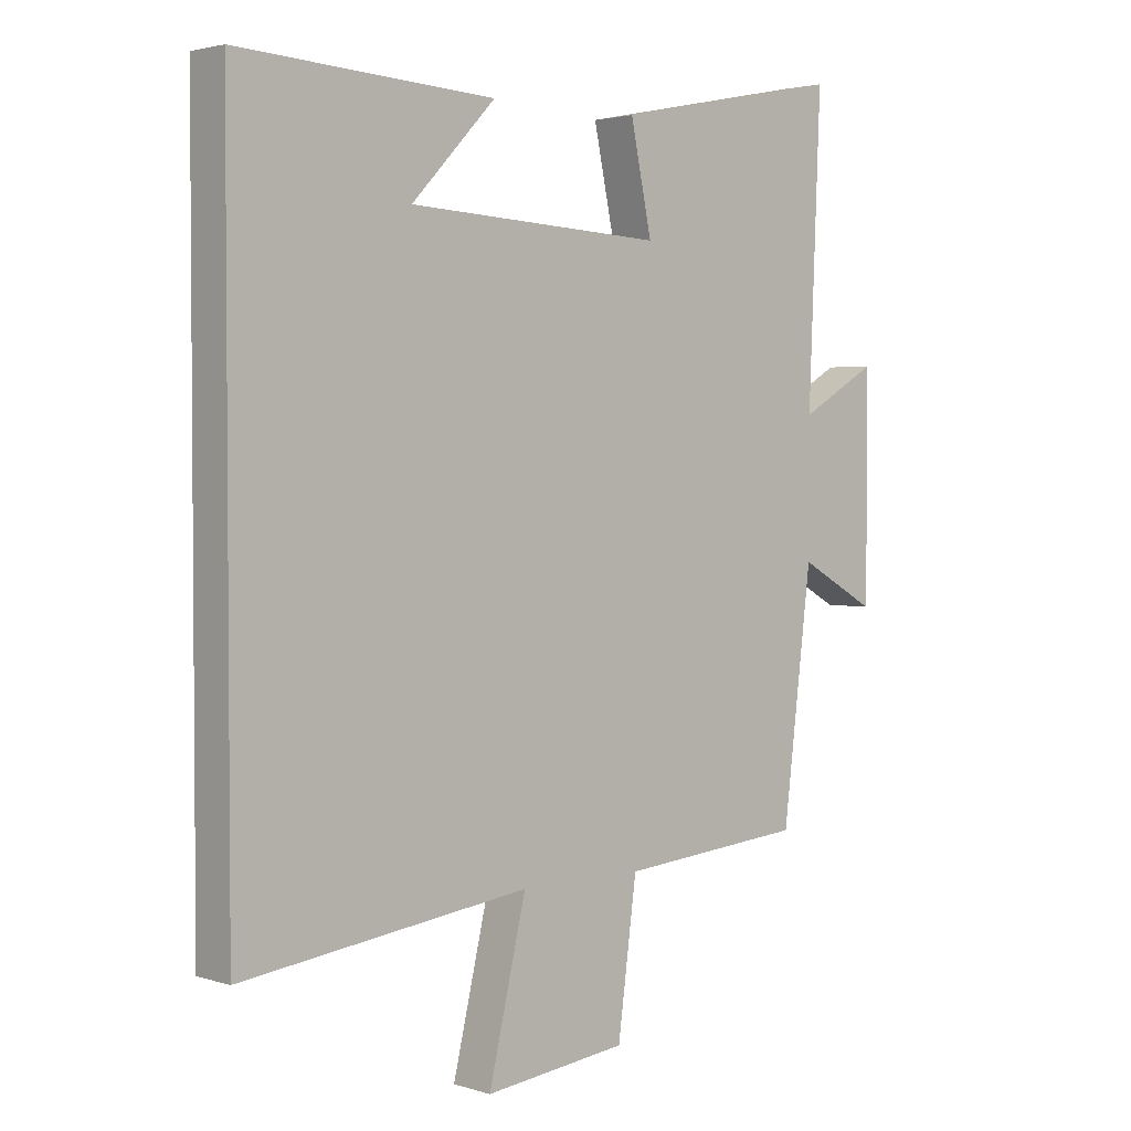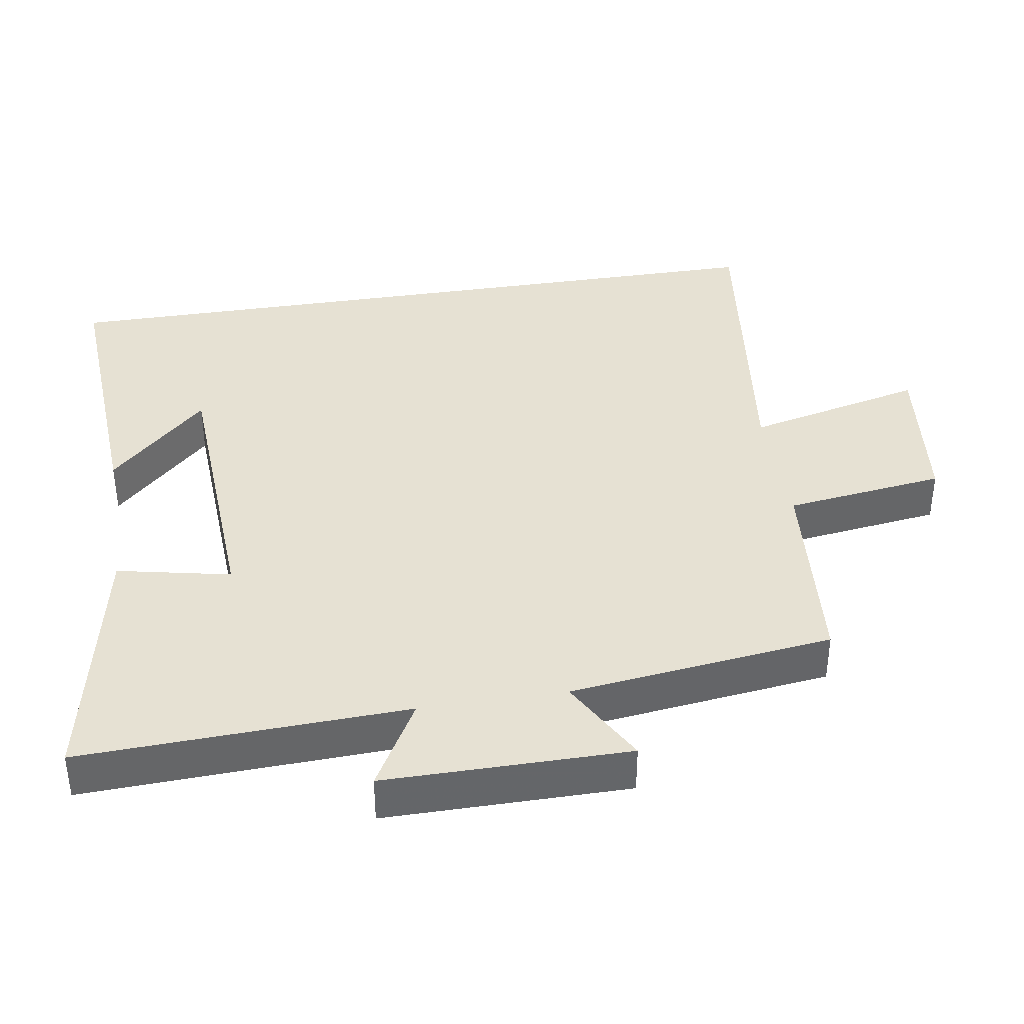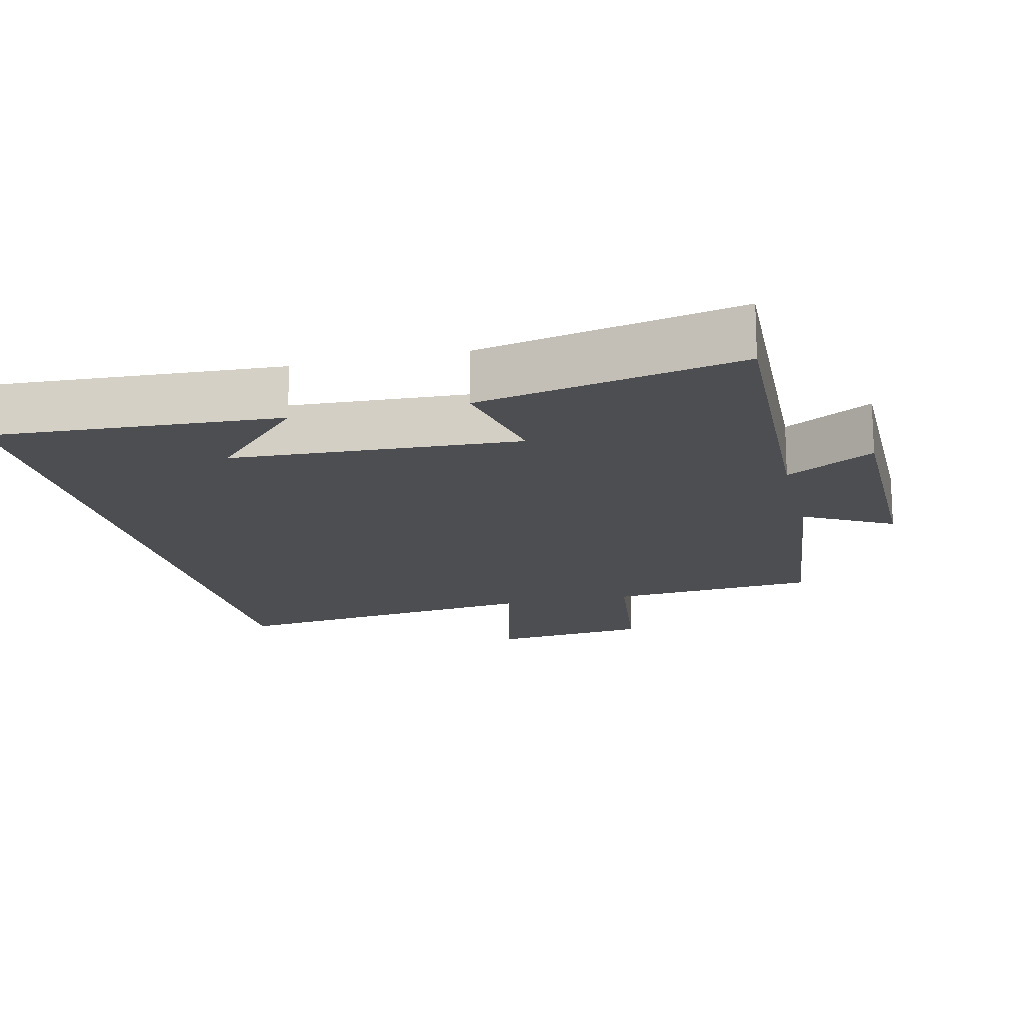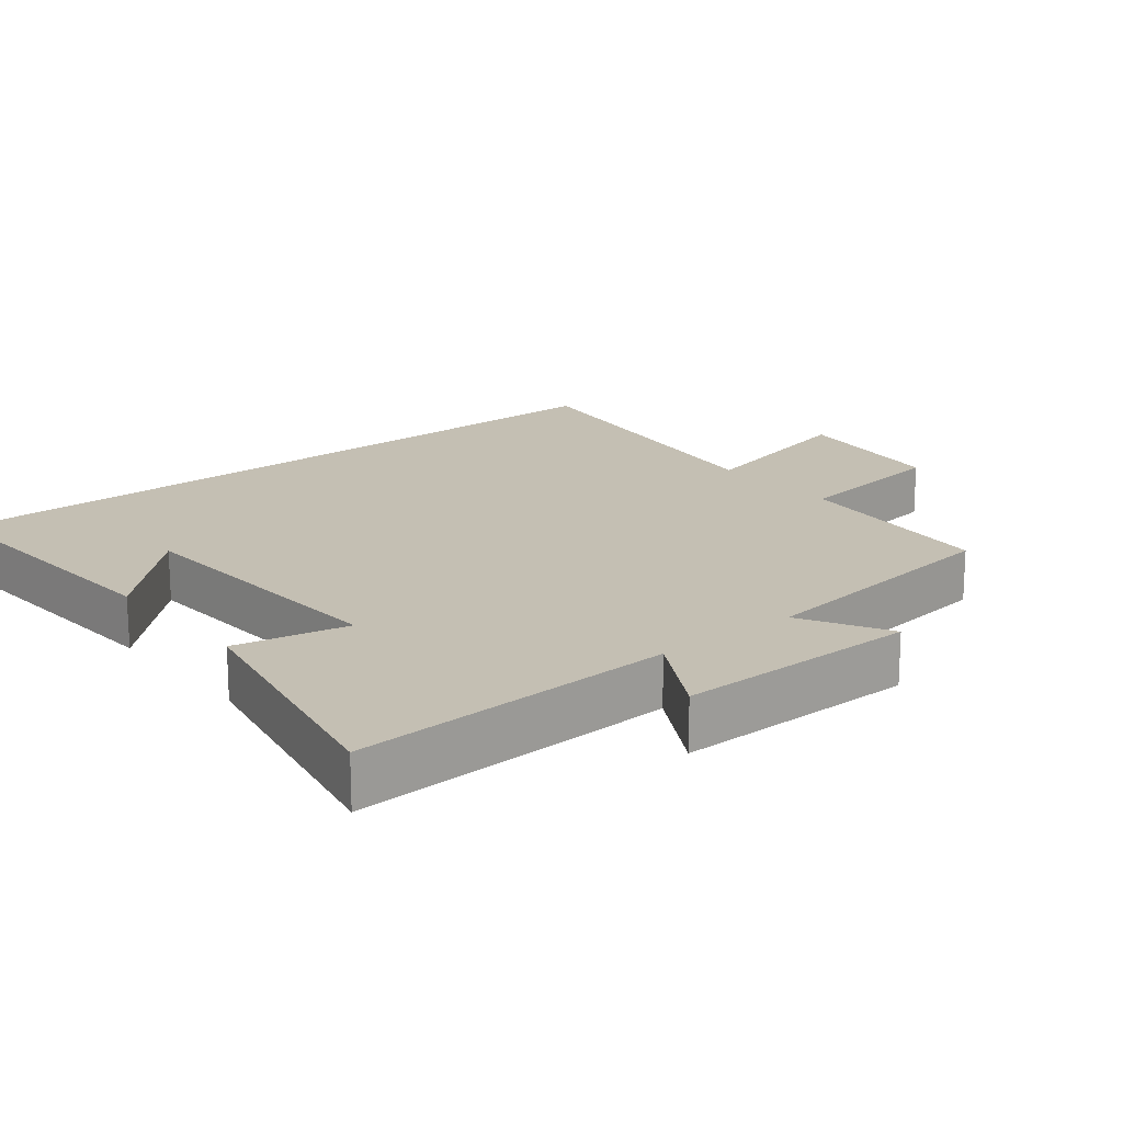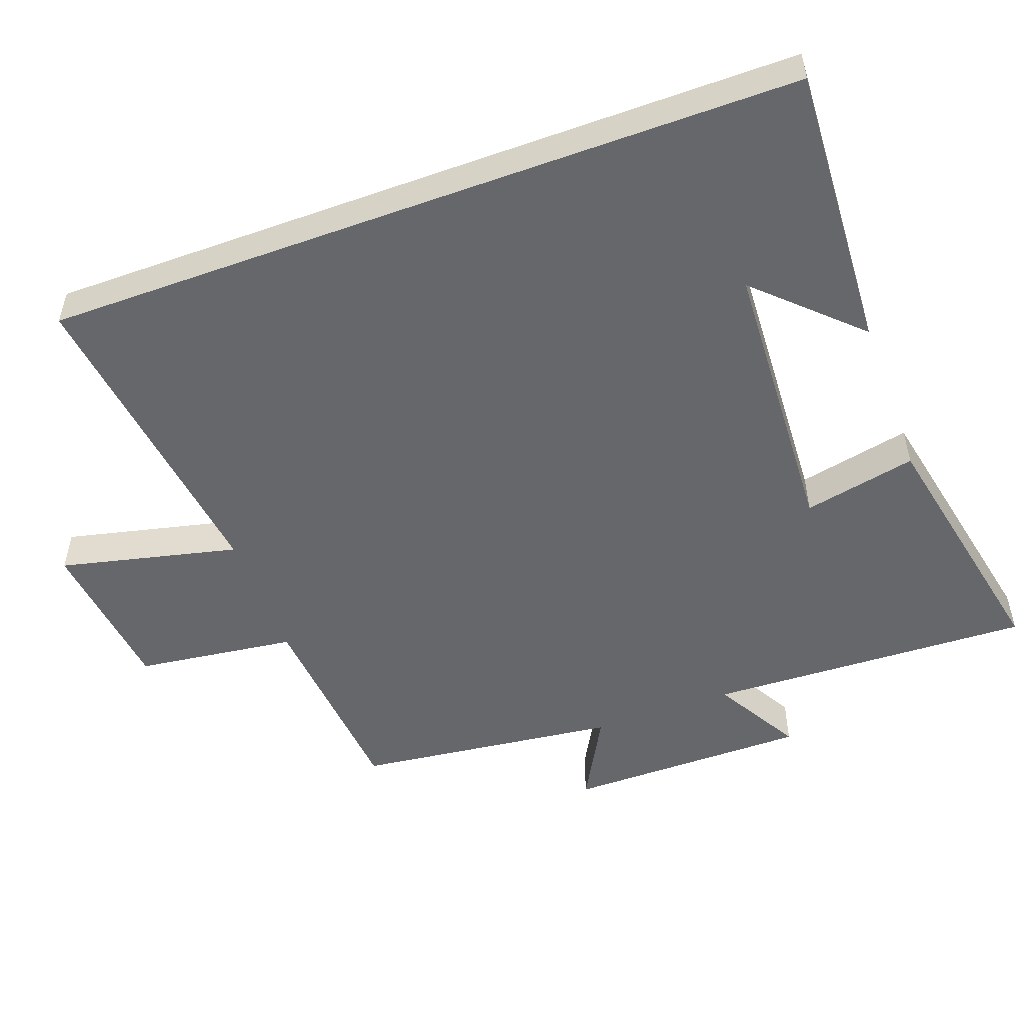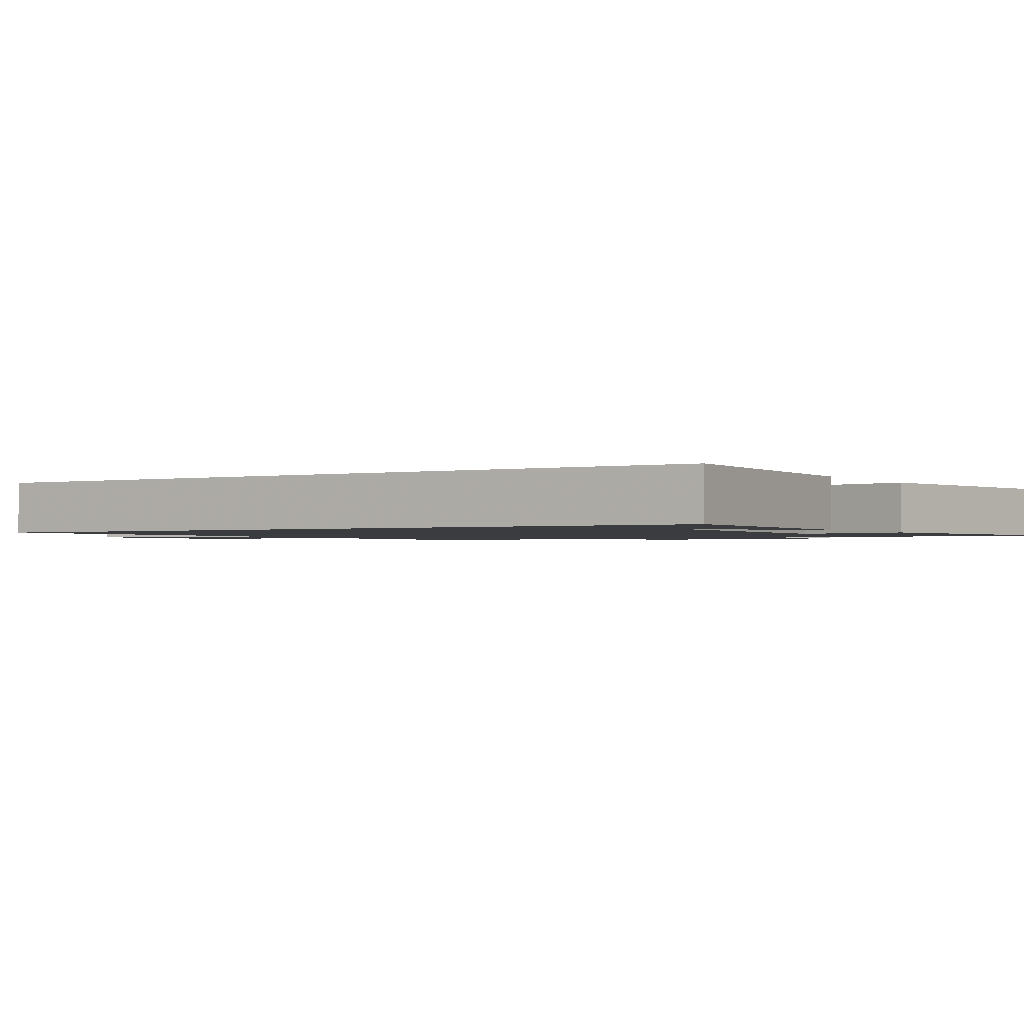
<metadata>
{"format":"obj","ext":"obj","renderer":"f3d","projection":"perspective","resolution":1024,"background":"white","views":[{"elev":2.7,"azim":-42.9,"up":"+Z"},{"elev":38.8,"azim":80.9,"up":"+Y"},{"elev":-16.6,"azim":13.4,"up":"+Y"},{"elev":17.9,"azim":50.8,"up":"+Y"},{"elev":-52.0,"azim":-69.8,"up":"+Y"},{"elev":-1.5,"azim":-57.9,"up":"+Y"}]}
</metadata>
<code>
v 0.519 0.07 0.575
v 0.5 0.07 0.11
v 0.625 0.07 0.181
v 0.625 0.07 -0.167
v 0.5 0.07 -0.098
v 0.454 0.07 -0.475
v 0.157 0.07 -0.5
v 0.127 0.07 -0.729
v -0.101 0.07 -0.755
v -0.041 0.07 -0.5
v -0.5 0.07 -0.558
v -0.5 0.07 0.524
v -0.091 0.07 0.5
v -0.225 0.07 0.36
v 0.183 0.07 0.338
v 0.149 0.07 0.5
v 0.519 0 0.575
v 0.5 0 0.11
v 0.625 0 0.181
v 0.625 0 -0.167
v 0.5 0 -0.098
v 0.454 0 -0.475
v 0.157 0 -0.5
v 0.127 0 -0.729
v -0.101 0 -0.755
v -0.041 0 -0.5
v -0.5 0 -0.558
v -0.5 0 0.524
v -0.091 0 0.5
v -0.225 0 0.36
v 0.183 0 0.338
v 0.149 0 0.5
f 15 16 1 2
f 14 15 2
f 12 13 14
f 10 11 12 14
f 10 14 2
f 7 8 9 10
f 5 6 7 10
f 5 10 2 3
f 3 4 5
f 18 17 32 31
f 18 31 30
f 30 29 28
f 30 28 27 26
f 18 30 26
f 26 25 24 23
f 26 23 22 21
f 19 18 26 21
f 21 20 19
f 1 17 18 2
f 2 18 19 3
f 3 19 20 4
f 4 20 21 5
f 5 21 22 6
f 6 22 23 7
f 7 23 24 8
f 8 24 25 9
f 9 25 26 10
f 10 26 27 11
f 11 27 28 12
f 12 28 29 13
f 13 29 30 14
f 14 30 31 15
f 15 31 32 16
f 16 32 17 1

</code>
